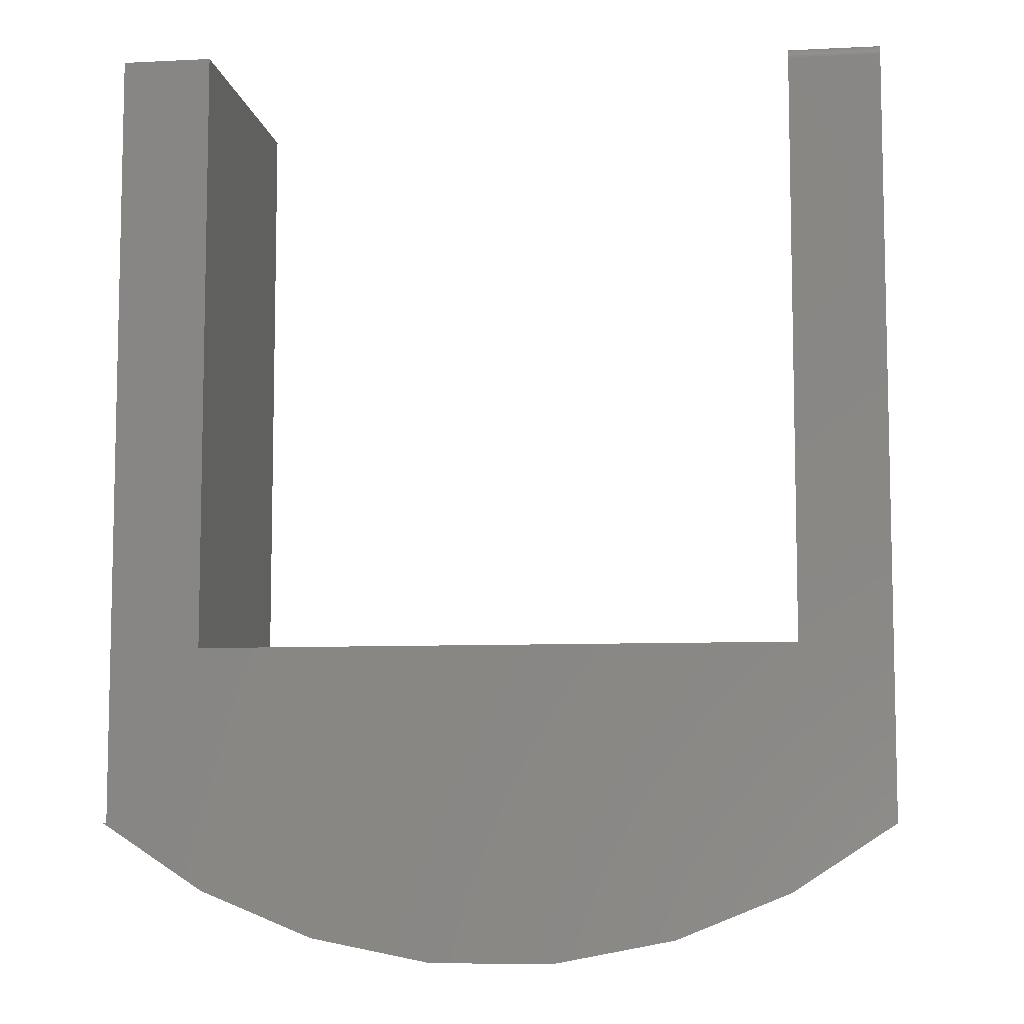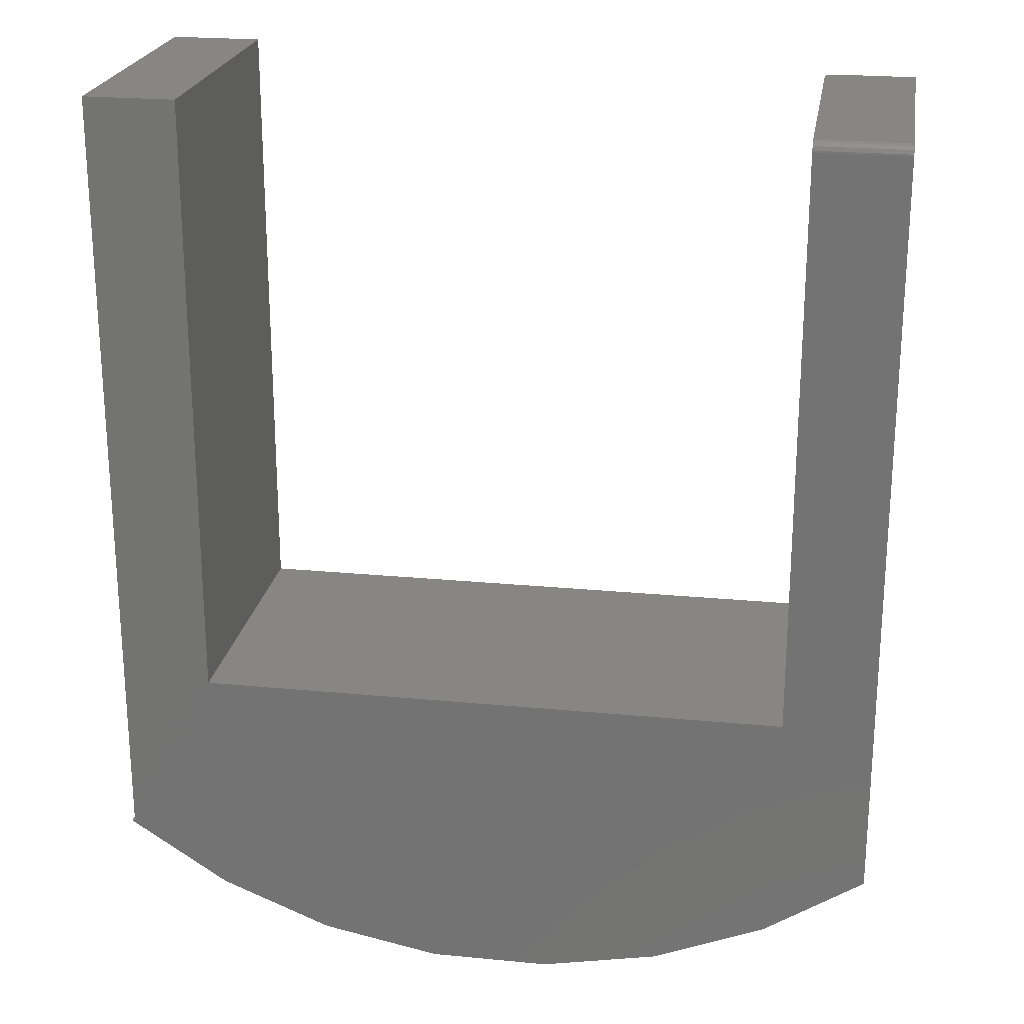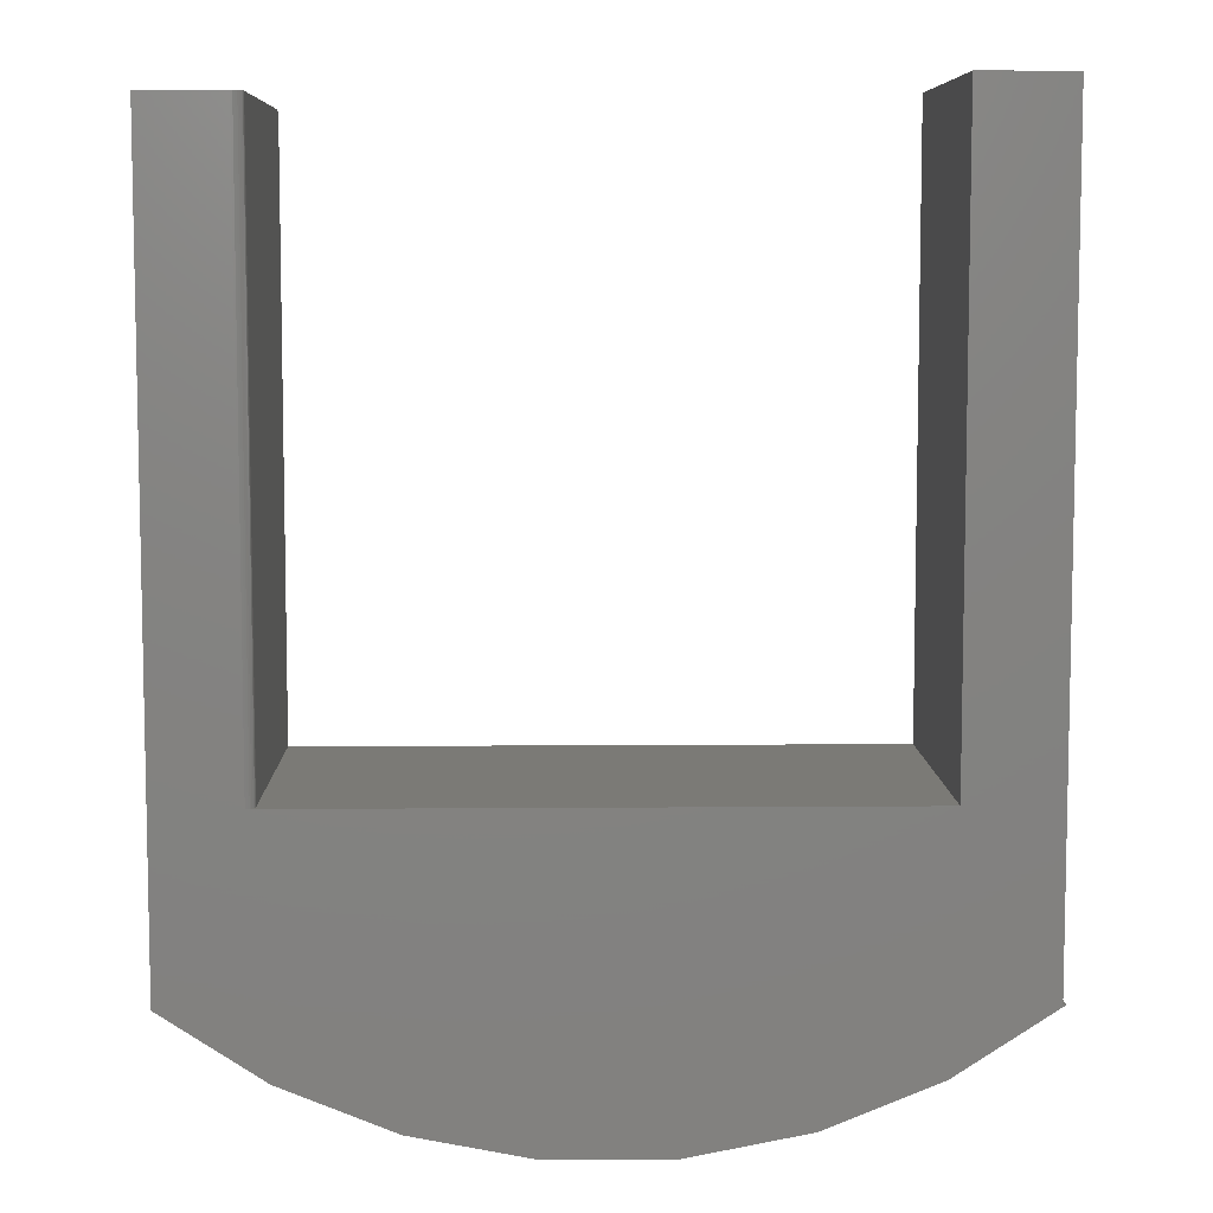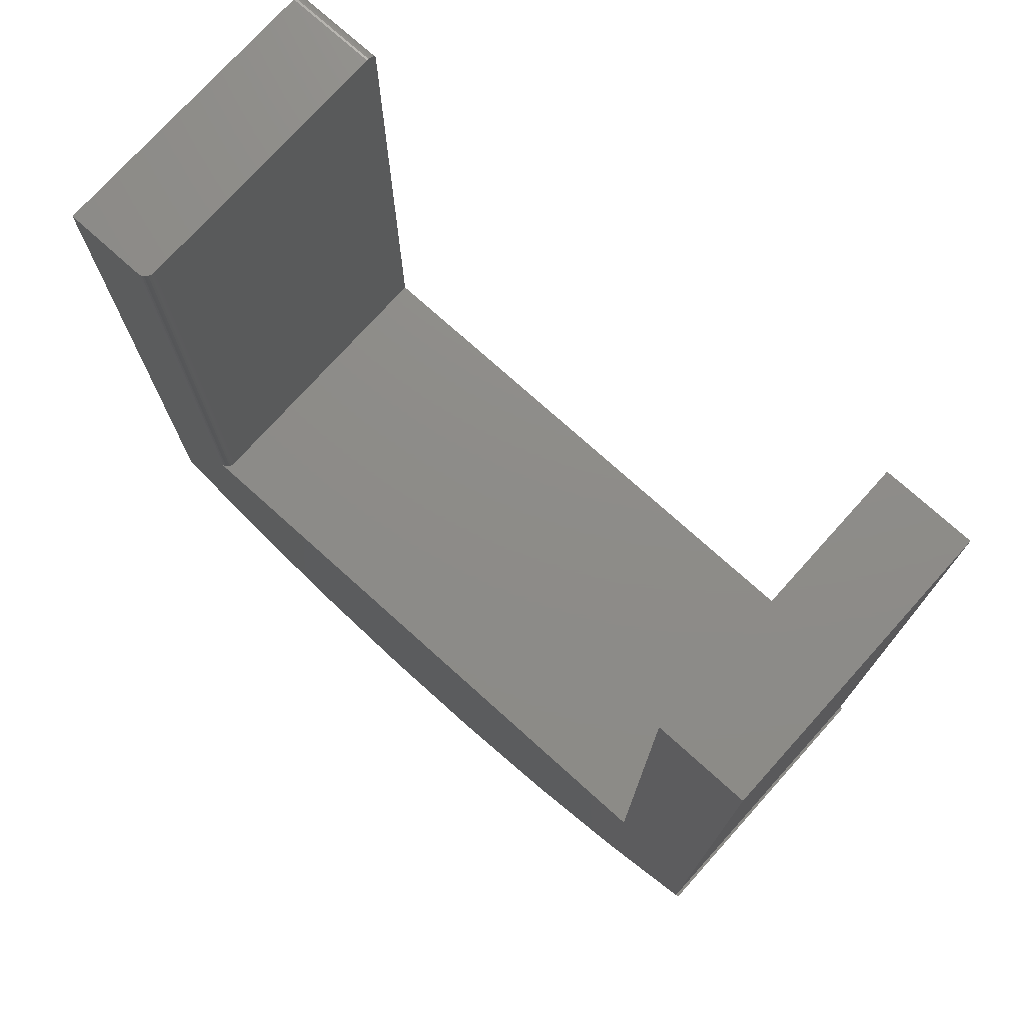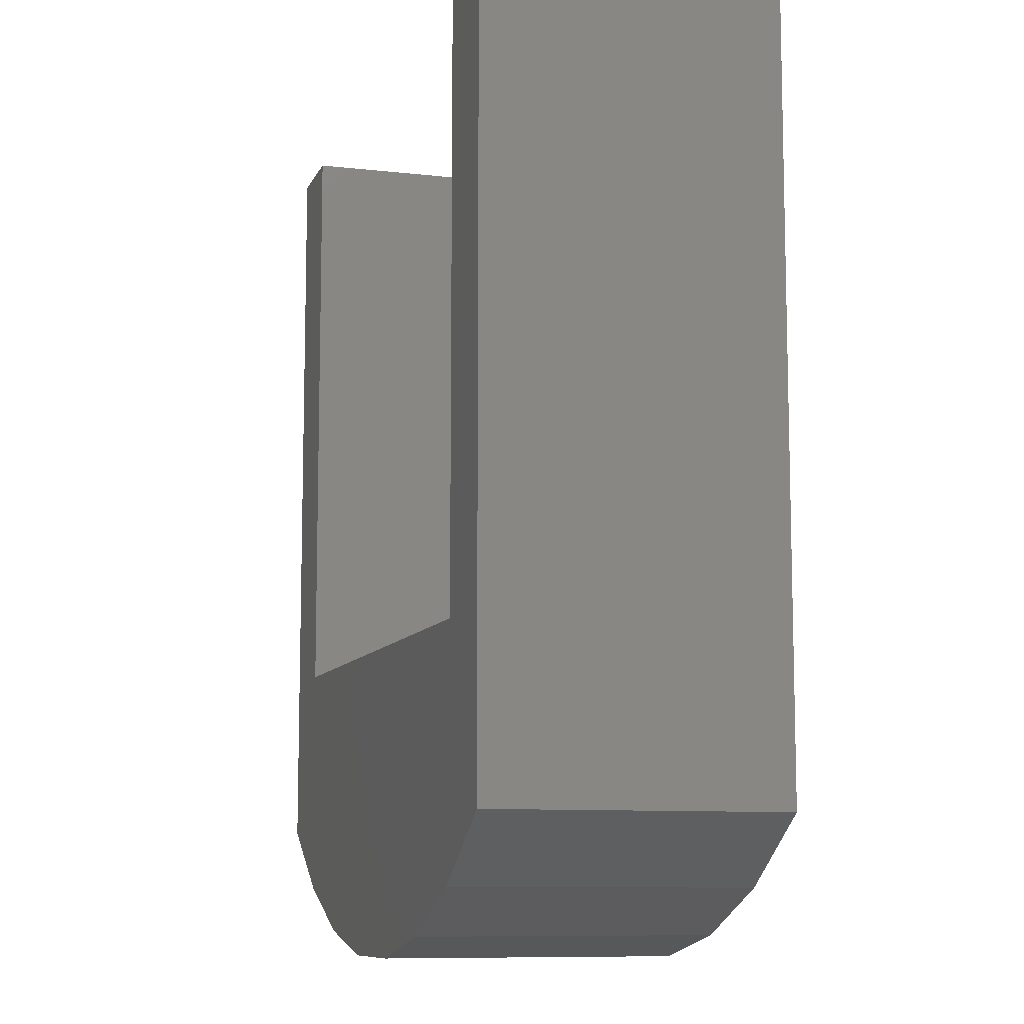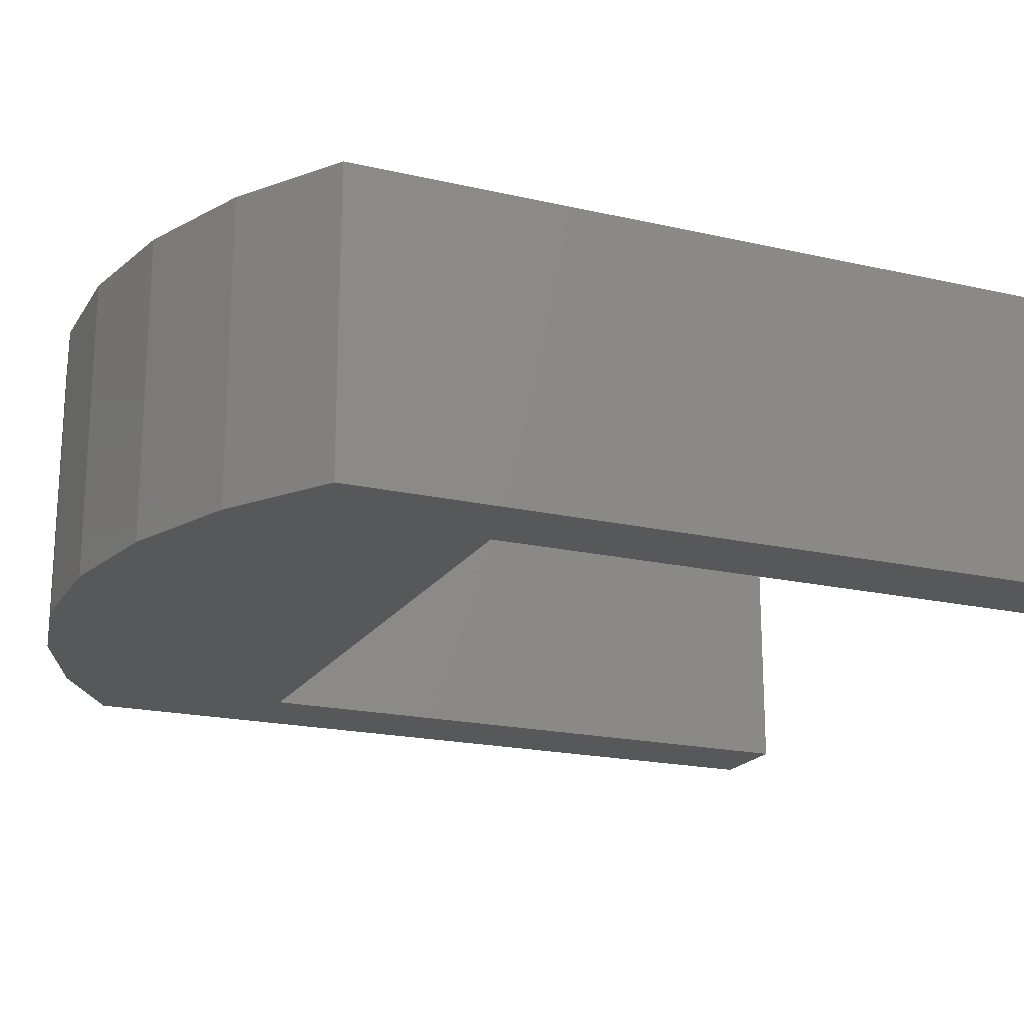
<metadata>
{"format":"stl","ext":"stl","renderer":"f3d","projection":"perspective","resolution":1024,"background":"white","views":[{"elev":-7.9,"azim":-172.1,"up":"+Z"},{"elev":22.7,"azim":-170.6,"up":"+Z"},{"elev":7.3,"azim":-1.3,"up":"+Z"},{"elev":74.9,"azim":42.0,"up":"+Z"},{"elev":-9.5,"azim":-106.6,"up":"+Z"},{"elev":-19.6,"azim":-113.2,"up":"+Y"}]}
</metadata>
<code>
# stl→obj: 62 verts, 119 faces
v -0.6008 0.2188 -0.6208
v 0.4018 0.2188 -0.5234
v 0.4062 0.2188 -0.5234
v -0.75 0.2188 -0.5234
v 0.267 0.2188 0.6406
v 0.4018 0.2188 0.6406
v 0.267 0.2188 -0.2661
v -0.6152 0.2188 -0.2661
v -0.75 0.2188 0.6005
v -0.6152 0.2188 0.6005
v 0.2571 0.2188 -0.6208
v 0.09204 0.2188 -0.6879
v -0.4358 0.2188 -0.6879
v -0.0828 0.2188 -0.722
v -0.2609 0.2188 -0.722
v 0.4062 -0.2188 -0.5234
v 0.4018 -0.2188 -0.5234
v -0.6008 -0.2188 -0.6208
v -0.75 -0.2188 -0.5234
v 0.4018 -0.2188 0.6406
v 0.267 -0.2188 0.6406
v 0.267 -0.2188 -0.2661
v -0.6308 -0.2188 -0.2661
v -0.75 -0.2188 0.6161
v -0.6308 -0.2188 0.6161
v -0.2609 -0.2188 -0.722
v -0.0828 -0.2188 -0.722
v -0.4358 -0.2188 -0.6879
v 0.09204 -0.2188 -0.6879
v 0.2571 -0.2188 -0.6208
v -0.75 0.2031 0.6161
v -0.75 0.2062 0.6158
v -0.75 0.2091 0.6149
v -0.75 0.2176 0.6065
v -0.75 0.2184 0.6035
v -0.75 0.2118 0.6135
v -0.75 0.2142 0.6115
v -0.75 0.2161 0.6092
v -0.6278 -0.2184 0.6161
v -0.6249 -0.2176 0.6161
v -0.6222 -0.2161 0.6161
v -0.6198 -0.2142 0.6161
v -0.6178 -0.2118 0.6161
v -0.6164 -0.2091 0.6161
v -0.6155 -0.2062 0.6161
v -0.6152 -0.2031 0.6161
v -0.6152 0.2031 0.6161
v -0.6152 -0.2031 -0.2661
v -0.6152 0.2142 0.6115
v -0.6152 0.2118 0.6135
v -0.6152 0.2091 0.6149
v -0.6152 0.2062 0.6158
v -0.6152 0.2184 0.6035
v -0.6152 0.2176 0.6065
v -0.6152 0.2161 0.6092
v -0.6155 -0.2062 -0.2661
v -0.6164 -0.2091 -0.2661
v -0.6178 -0.2118 -0.2661
v -0.6198 -0.2142 -0.2661
v -0.6222 -0.2161 -0.2661
v -0.6249 -0.2176 -0.2661
v -0.6278 -0.2184 -0.2661
f 1 2 3
f 1 4 2
f 2 5 6
f 5 2 7
f 7 2 4
f 7 4 8
f 8 4 9
f 8 9 10
f 3 11 1
f 1 11 12
f 1 12 13
f 13 12 14
f 13 14 15
f 16 17 18
f 17 19 18
f 20 21 17
f 17 21 22
f 17 22 19
f 19 22 23
f 19 23 24
f 24 23 25
f 26 27 28
f 28 27 29
f 28 29 18
f 18 29 30
f 18 30 16
f 16 3 17
f 17 3 2
f 31 32 33
f 19 24 34
f 19 34 35
f 19 35 9
f 19 9 4
f 24 31 33
f 24 33 36
f 24 36 37
f 24 37 38
f 24 38 34
f 17 2 20
f 20 2 6
f 3 16 11
f 11 16 30
f 11 30 12
f 12 30 29
f 12 29 14
f 14 29 27
f 14 27 15
f 15 27 26
f 15 26 13
f 13 26 28
f 13 28 1
f 1 28 18
f 1 18 4
f 4 18 19
f 25 39 40
f 24 25 40
f 24 40 41
f 24 41 42
f 24 42 43
f 24 43 44
f 24 44 45
f 24 45 46
f 24 46 47
f 24 47 31
f 10 48 8
f 49 50 51
f 49 51 52
f 49 52 47
f 46 48 10
f 46 10 53
f 46 53 54
f 46 54 55
f 46 55 49
f 46 49 47
f 10 9 53
f 53 9 35
f 53 35 54
f 54 35 34
f 54 34 55
f 55 34 38
f 55 38 49
f 49 38 37
f 49 37 50
f 50 37 36
f 50 36 51
f 51 36 33
f 51 33 52
f 52 33 32
f 52 32 47
f 47 32 31
f 21 5 22
f 22 5 7
f 22 7 8
f 22 8 48
f 22 48 56
f 22 56 57
f 22 57 58
f 22 58 59
f 22 59 60
f 22 60 61
f 22 61 62
f 48 46 56
f 56 46 45
f 56 45 57
f 57 45 44
f 57 44 58
f 58 44 43
f 58 43 59
f 59 43 42
f 59 42 60
f 60 42 41
f 60 41 61
f 61 41 40
f 61 40 62
f 62 40 39
f 62 39 23
f 23 39 25
f 6 5 20
f 20 5 21

</code>
